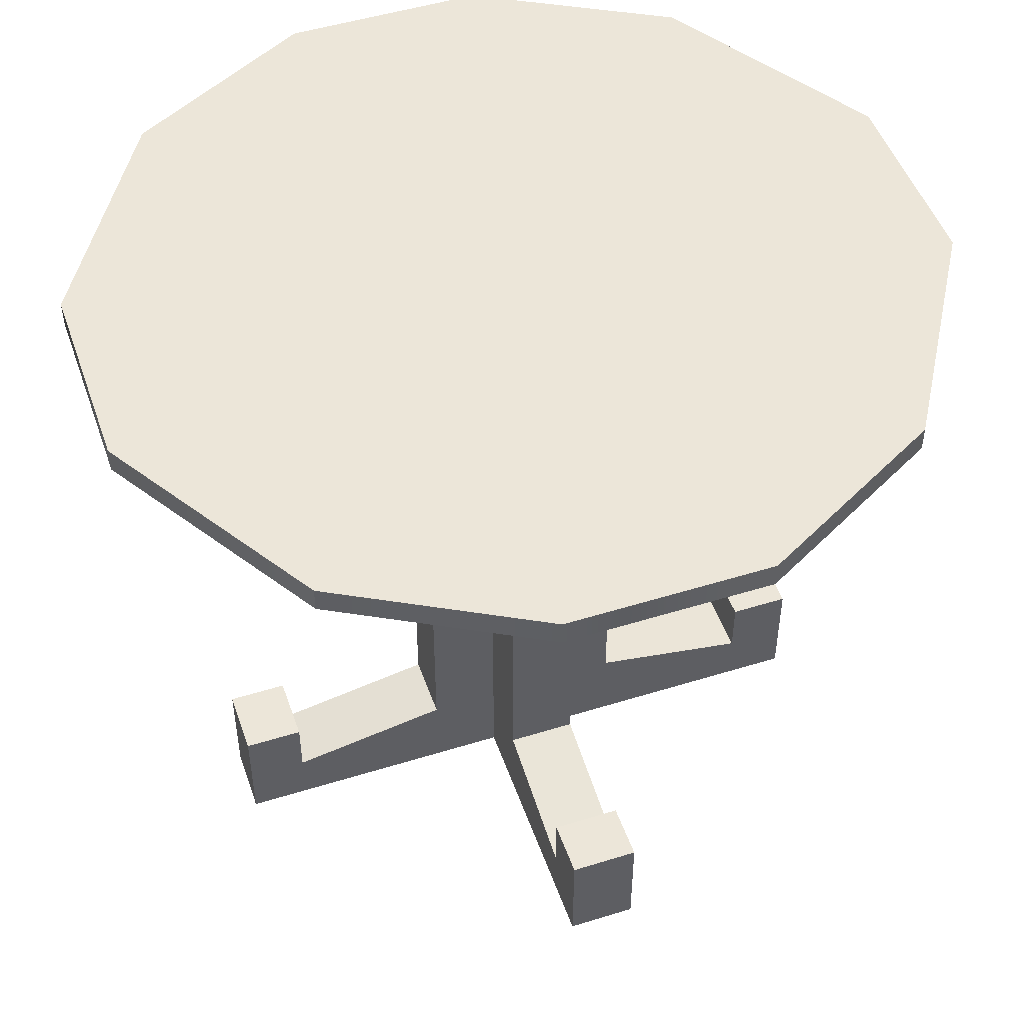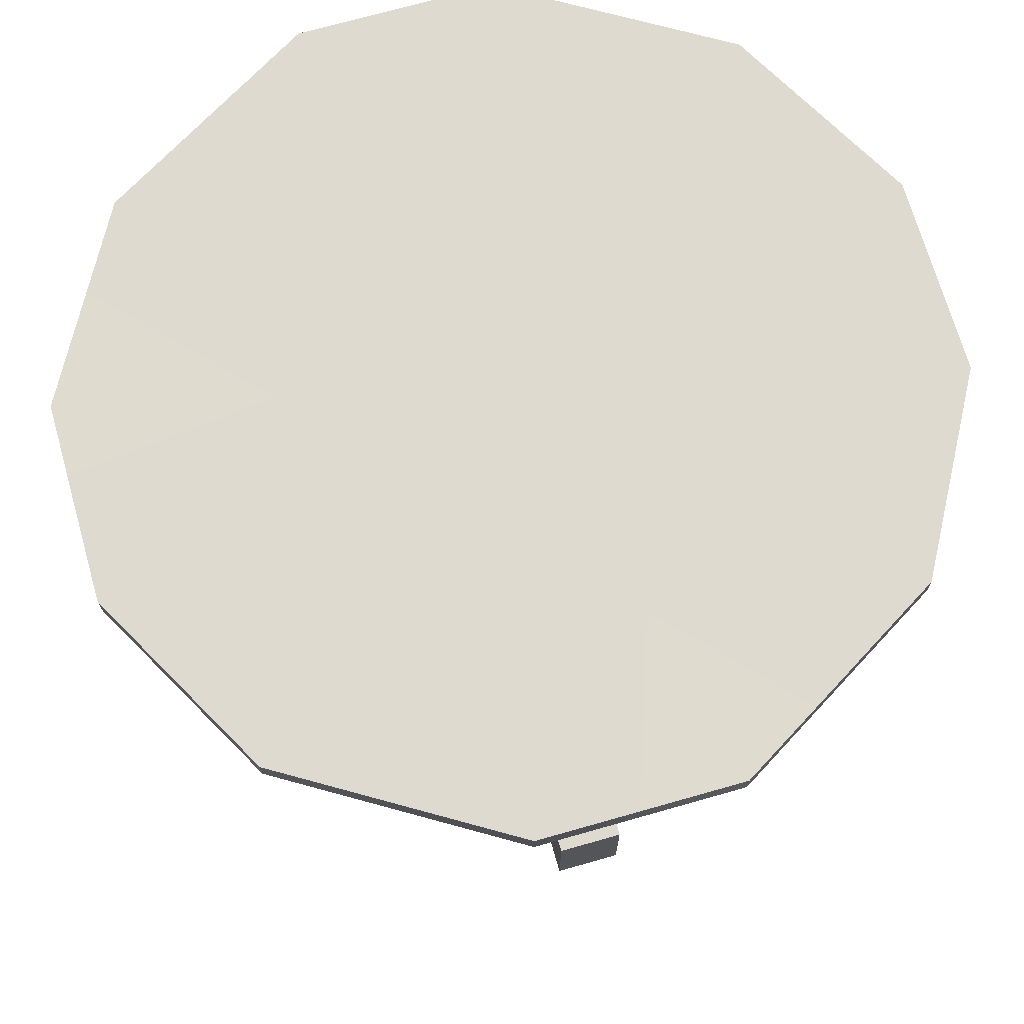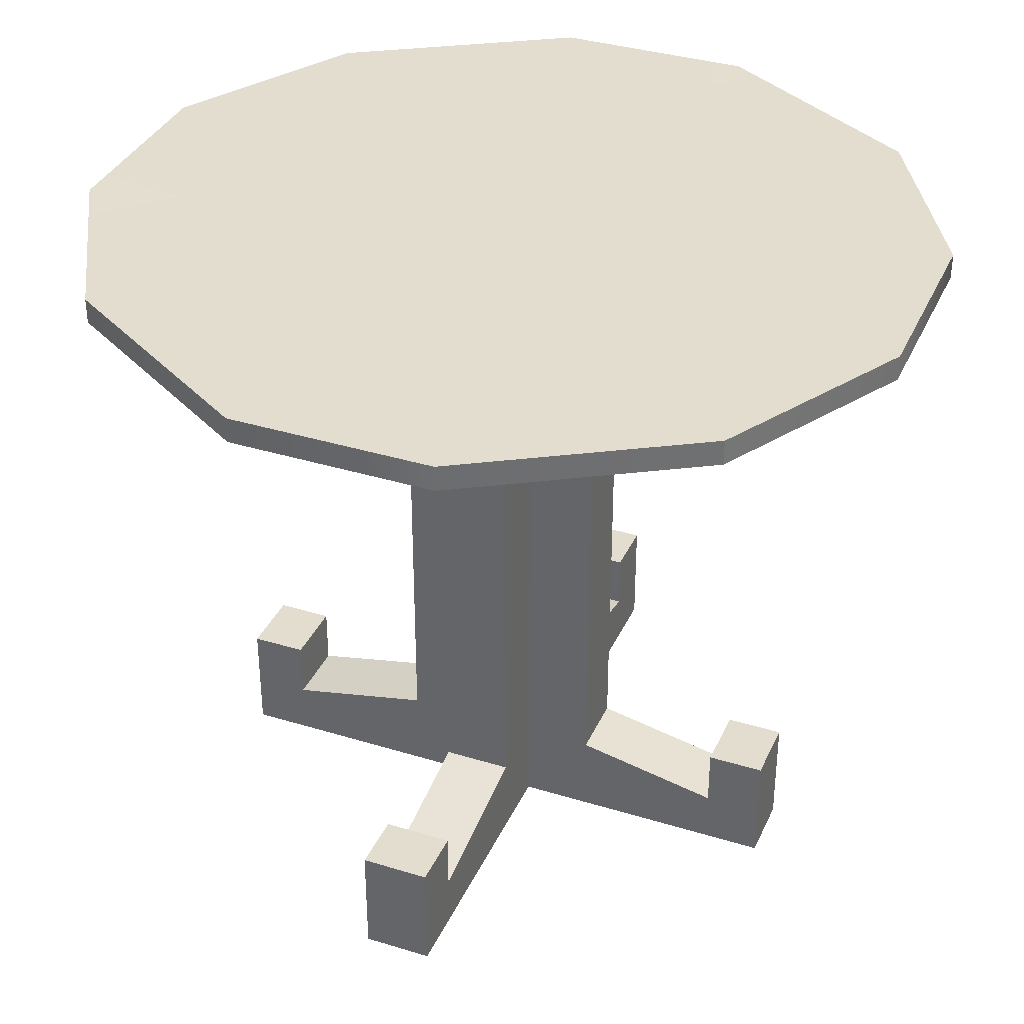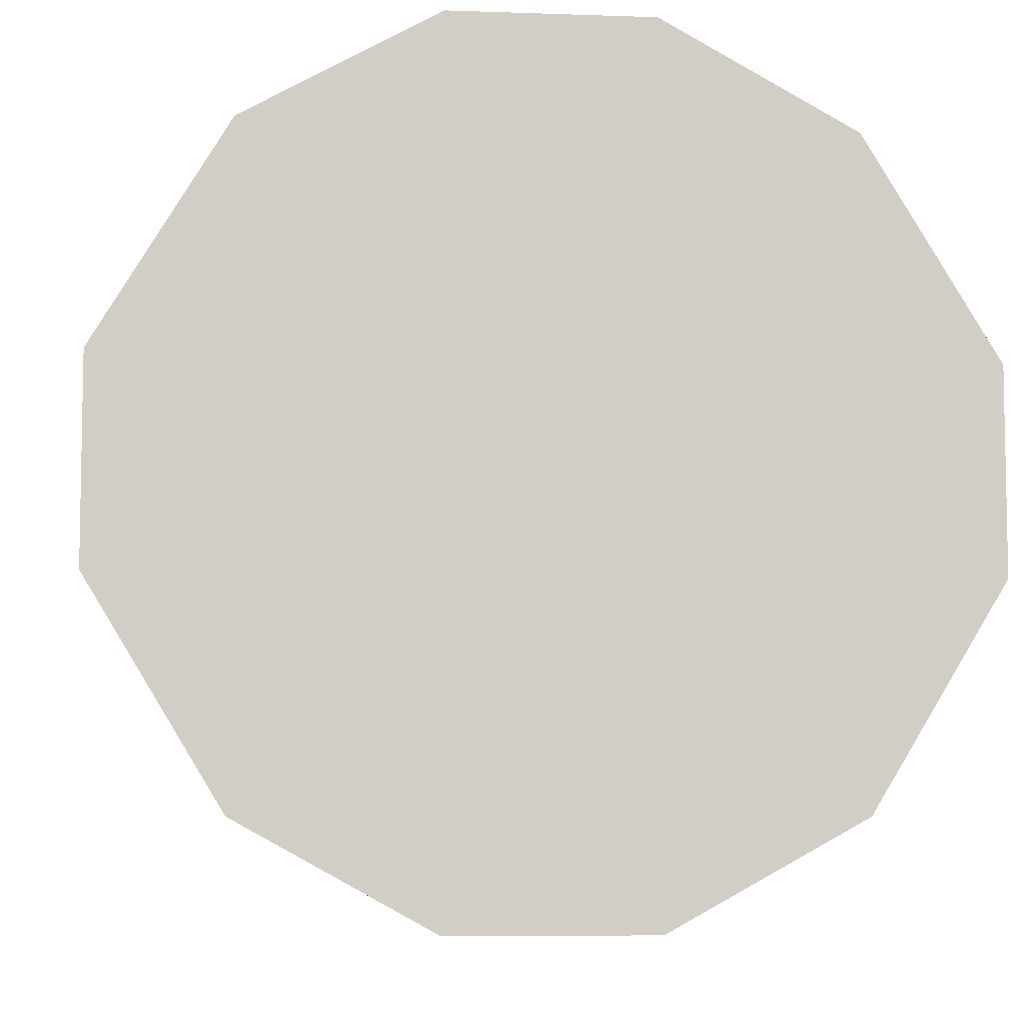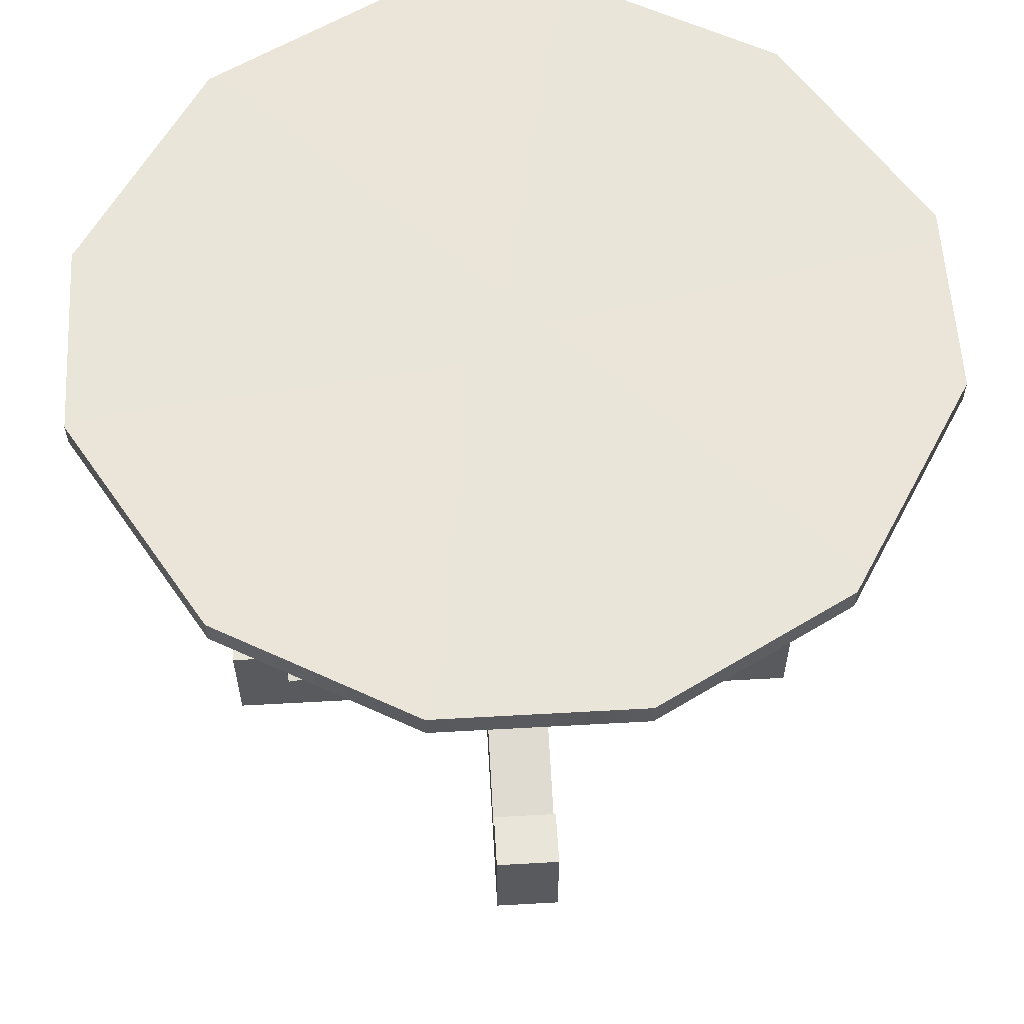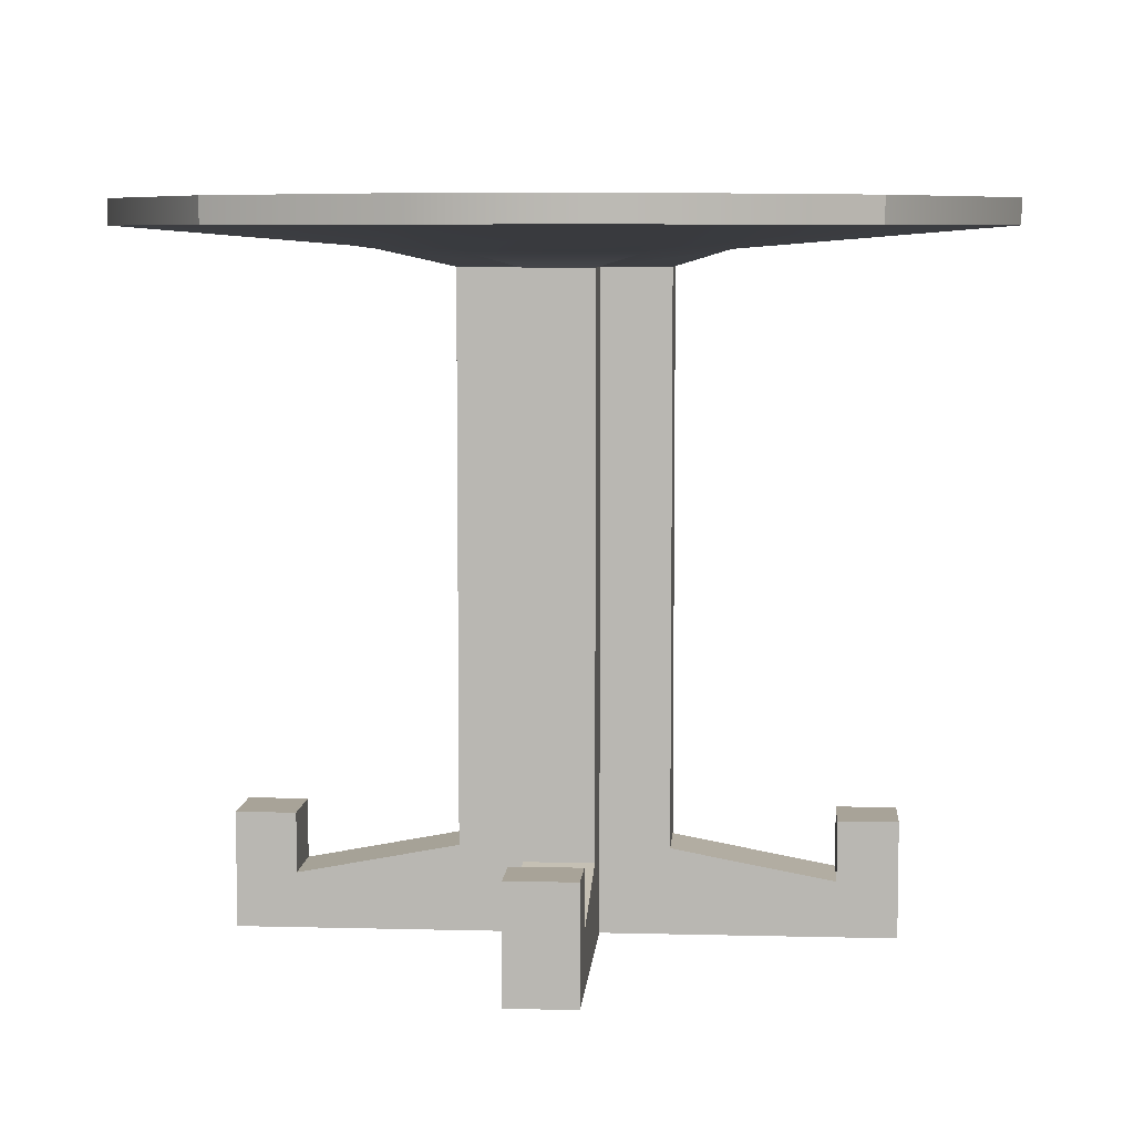
<metadata>
{"format":"obj","ext":"obj","renderer":"f3d","projection":"perspective","resolution":1024,"background":"white","views":[{"elev":49.3,"azim":161.0,"up":"+Y"},{"elev":70.6,"azim":74.1,"up":"+Y"},{"elev":35.6,"azim":112.1,"up":"+Y"},{"elev":-7.0,"azim":174.1,"up":"+Z"},{"elev":58.6,"azim":176.7,"up":"+Y"},{"elev":6.9,"azim":4.3,"up":"+Y"}]}
</metadata>
<code>
g default
v -4.682 0 3.758
v -0.4959 0 3.758
v -4.682 39.4 3.758
v -0.4959 39.4 3.758
v -4.682 39.4 -0.428
v -0.4959 39.4 -0.428
v -4.682 0 -0.428
v -0.4959 0 -0.428
v -0.4959 5.199 3.758
v -4.682 5.199 3.758
v -4.682 3.352 -0.428
v -0.4959 3.352 -0.428
v -4.682 0 12.69
v -0.4959 0 12.69
v -0.4959 3.352 12.69
v -4.682 3.352 12.69
v -4.682 0 16.1
v -0.4959 0 16.1
v -0.4959 3.352 16.1
v -4.682 3.352 16.1
v -0.4959 6.992 12.69
v -4.682 6.992 12.69
v -4.682 6.992 16.1
v -0.4959 6.992 16.1
v 3.69 0 -0.428
v 3.69 0 -4.614
v 3.69 39.4 -0.428
v 3.69 39.4 -4.614
v -0.4959 39.4 -4.614
v -0.4959 0 -4.614
v 3.69 5.199 -4.614
v 3.69 5.199 -0.428
v -0.4959 3.352 -4.614
v 13.51 0 -0.428
v 13.51 0 -4.614
v 13.51 3.352 -4.614
v 13.51 3.352 -0.428
v 17.12 0 -0.428
v 17.12 0 -4.614
v 17.12 3.352 -4.614
v 17.12 3.352 -0.428
v 13.51 6.992 -4.614
v 13.51 6.992 -0.428
v 17.12 6.992 -0.428
v 17.12 6.992 -4.614
v -0.4959 0 -8.799
v -4.682 0 -8.799
v -0.4959 39.4 -8.799
v -4.682 39.4 -8.799
v -4.682 39.4 -4.614
v -4.682 0 -4.614
v -4.682 5.199 -8.799
v -0.4959 5.199 -8.799
v -4.682 3.352 -4.614
v -0.4959 0 -17.64
v -4.682 0 -17.64
v -4.682 3.352 -17.64
v -0.4959 3.352 -17.64
v -0.4959 0 -21.14
v -4.682 0 -21.14
v -4.682 3.352 -21.14
v -0.4959 3.352 -21.14
v -4.682 6.992 -17.64
v -0.4959 6.992 -17.64
v -0.4959 6.992 -21.14
v -4.682 6.992 -21.14
v -8.867 0 -4.614
v -8.867 0 -0.428
v -8.867 39.4 -4.614
v -8.867 39.4 -0.428
v -8.867 5.199 -0.428
v -8.867 5.199 -4.614
v -18.64 0 -4.614
v -18.64 0 -0.428
v -18.64 3.352 -0.428
v -18.64 3.352 -4.614
v -22.29 0 -4.614
v -22.29 0 -0.428
v -22.29 3.352 -0.428
v -22.29 3.352 -4.614
v -18.64 6.992 -0.428
v -18.64 6.992 -4.614
v -22.29 6.992 -4.614
v -22.29 6.992 -0.428
v -2.589 0 -2.521
v -8.217 40.47 7.293
v 3.04 40.47 7.293
v -12.4 40.47 7.293
v 7.225 40.47 7.293
v 7.225 40.47 3.107
v 7.225 40.47 -8.149
v 7.225 40.47 -12.33
v 3.04 40.47 -12.33
v -8.217 40.47 -12.33
v -12.4 40.47 -12.33
v -12.4 40.47 -8.149
v -12.4 40.47 3.107
v -8.686 41.76 23.27
v 3.509 41.76 23.27
v -20.34 41.74 16.85
v 15.16 41.74 16.85
v 23.21 41.76 3.577
v 23.21 41.76 -8.618
v 15.16 41.74 -21.89
v 3.509 41.76 -28.32
v -8.686 41.76 -28.32
v -20.34 41.74 -21.89
v -28.38 41.76 -8.618
v -28.38 41.76 3.577
v -8.686 43.3 23.27
v 3.509 43.3 23.27
v -20.34 43.28 16.85
v 15.16 43.28 16.85
v 23.21 43.3 3.577
v 23.21 43.3 -8.618
v 15.16 43.28 -21.89
v 3.509 43.3 -28.32
v -8.686 43.3 -28.32
v -20.34 43.28 -21.89
v -28.38 43.3 -8.618
v -28.38 43.3 3.577
v -2.589 43.29 -2.521
g pCube5
f 17 18 19 20
f 7 8 2 1
f 2 8 12 9
f 7 1 10 11
f 9 4 3 10
f 10 3 5 11
f 6 4 9 12
f 1 2 14 13
f 2 9 15 14
f 9 10 16 15
f 10 1 13 16
f 13 14 18 17
f 14 15 19 18
f 21 22 23 24
f 16 13 17 20
f 15 16 22 21
f 16 20 23 22
f 20 19 24 23
f 19 15 21 24
f 38 39 40 41
f 8 30 26 25
f 26 30 33 31
f 8 25 32 12
f 31 28 27 32
f 32 27 6 12
f 29 28 31 33
f 25 26 35 34
f 26 31 36 35
f 31 32 37 36
f 32 25 34 37
f 34 35 39 38
f 35 36 40 39
f 42 43 44 45
f 37 34 38 41
f 36 37 43 42
f 37 41 44 43
f 41 40 45 44
f 40 36 42 45
f 59 60 61 62
f 30 51 47 46
f 47 51 54 52
f 30 46 53 33
f 52 49 48 53
f 53 48 29 33
f 50 49 52 54
f 46 47 56 55
f 47 52 57 56
f 52 53 58 57
f 53 46 55 58
f 55 56 60 59
f 56 57 61 60
f 63 64 65 66
f 58 55 59 62
f 57 58 64 63
f 58 62 65 64
f 62 61 66 65
f 61 57 63 66
f 77 78 79 80
f 51 7 68 67
f 68 7 11 71
f 51 67 72 54
f 71 70 69 72
f 72 69 50 54
f 5 70 71 11
f 67 68 74 73
f 68 71 75 74
f 71 72 76 75
f 72 67 73 76
f 73 74 78 77
f 74 75 79 78
f 81 82 83 84
f 76 73 77 80
f 75 76 82 81
f 76 80 83 82
f 80 79 84 83
f 79 75 81 84
f 8 7 85
f 30 8 85
f 51 30 85
f 7 51 85
f 3 4 87 86
f 5 3 86 88
f 4 6 89 87
f 27 28 91 90
f 6 27 90 89
f 28 29 92 91
f 48 49 94 93
f 29 48 93 92
f 49 50 95 94
f 69 70 97 96
f 50 69 96 95
f 70 5 88 97
f 86 87 99 98
f 88 86 98 100
f 87 89 101 99
f 90 91 103 102
f 89 90 102 101
f 91 92 104 103
f 93 94 106 105
f 92 93 105 104
f 94 95 107 106
f 96 97 109 108
f 95 96 108 107
f 97 88 100 109
f 98 99 111 110
f 100 98 110 112
f 99 101 113 111
f 102 103 115 114
f 101 102 114 113
f 103 104 116 115
f 105 106 118 117
f 104 105 117 116
f 106 107 119 118
f 108 109 121 120
f 107 108 120 119
f 109 100 112 121
f 110 111 122
f 112 110 122
f 111 113 122
f 114 115 122
f 113 114 122
f 115 116 122
f 117 118 122
f 116 117 122
f 118 119 122
f 120 121 122
f 119 120 122
f 121 112 122

</code>
